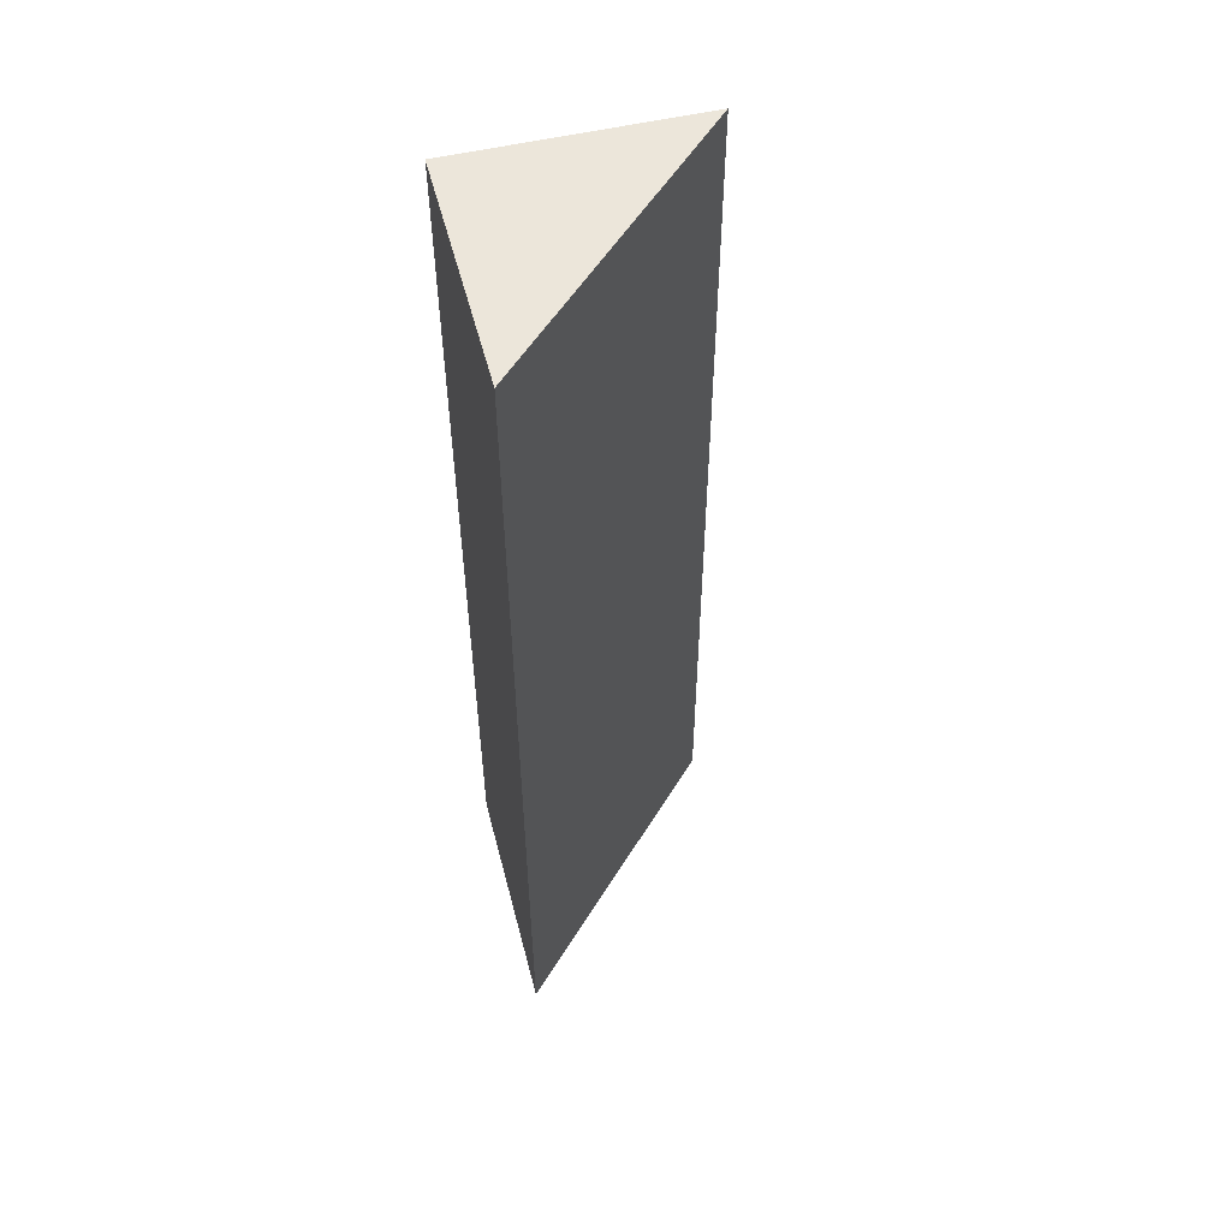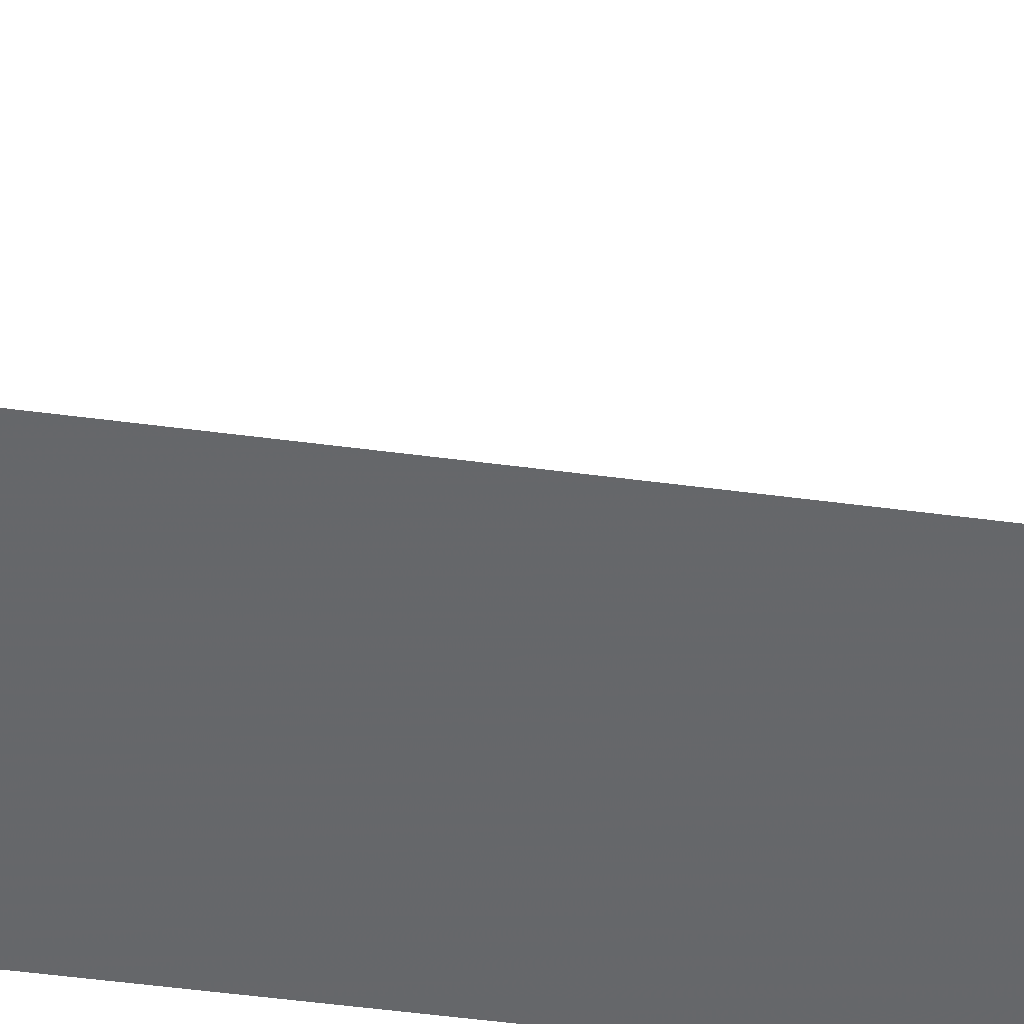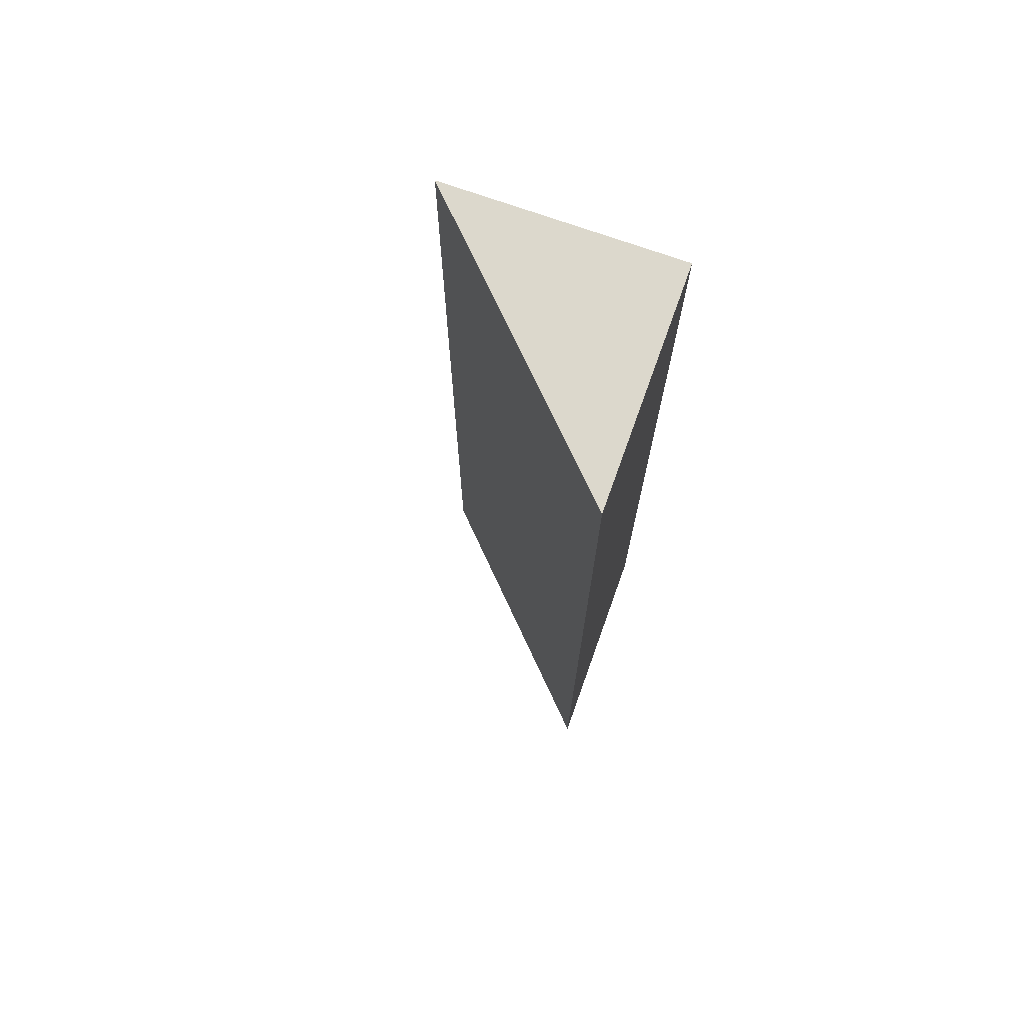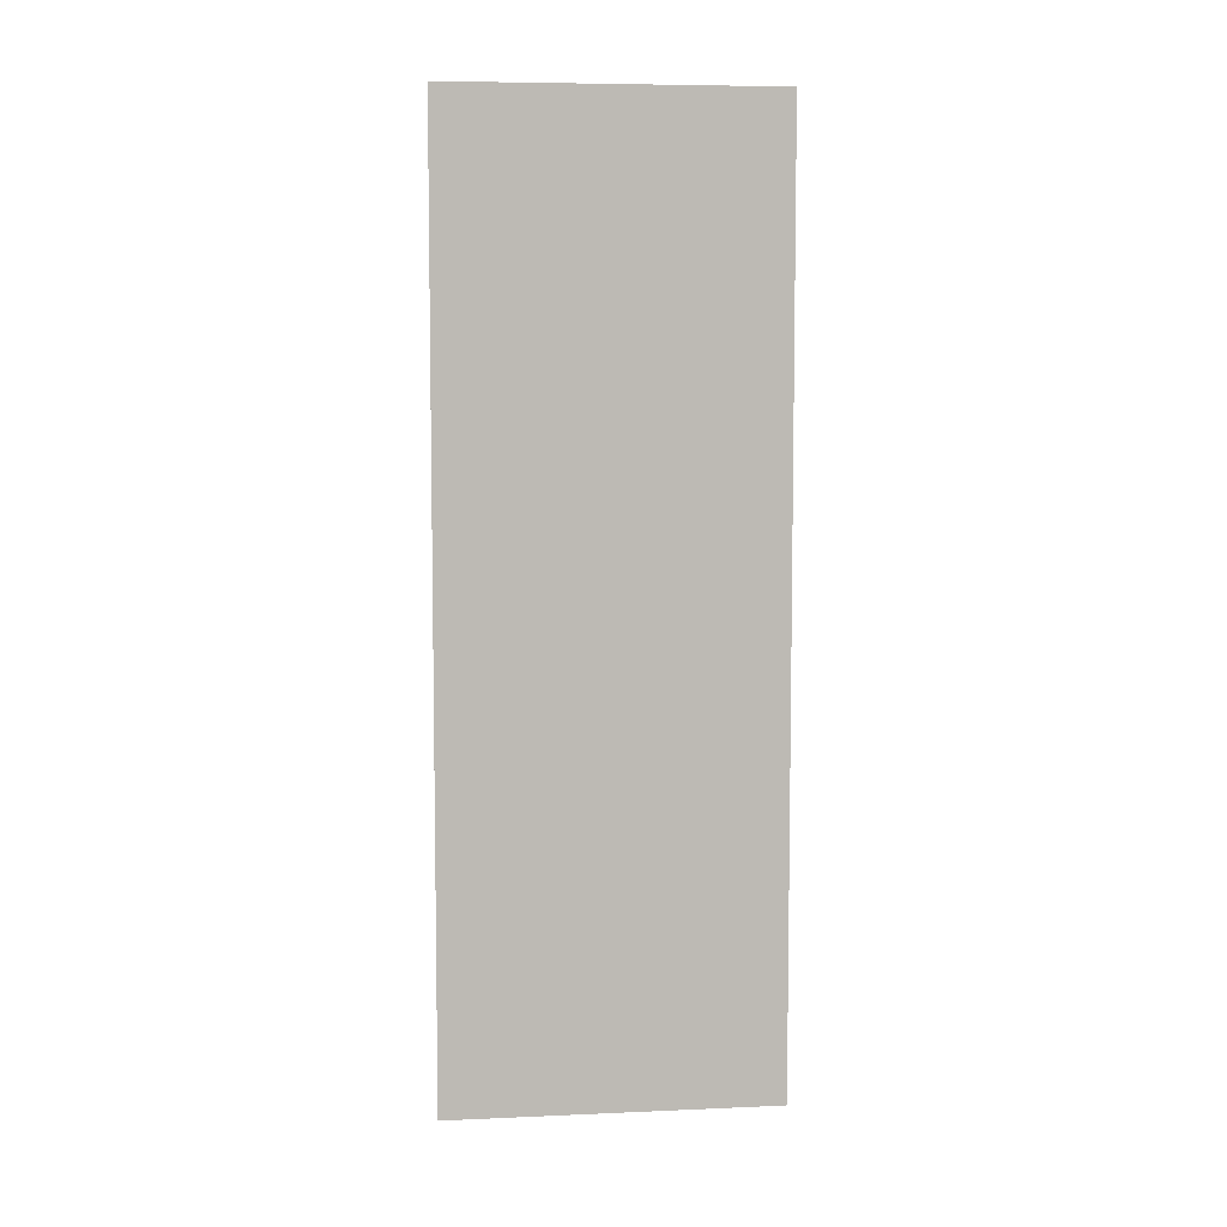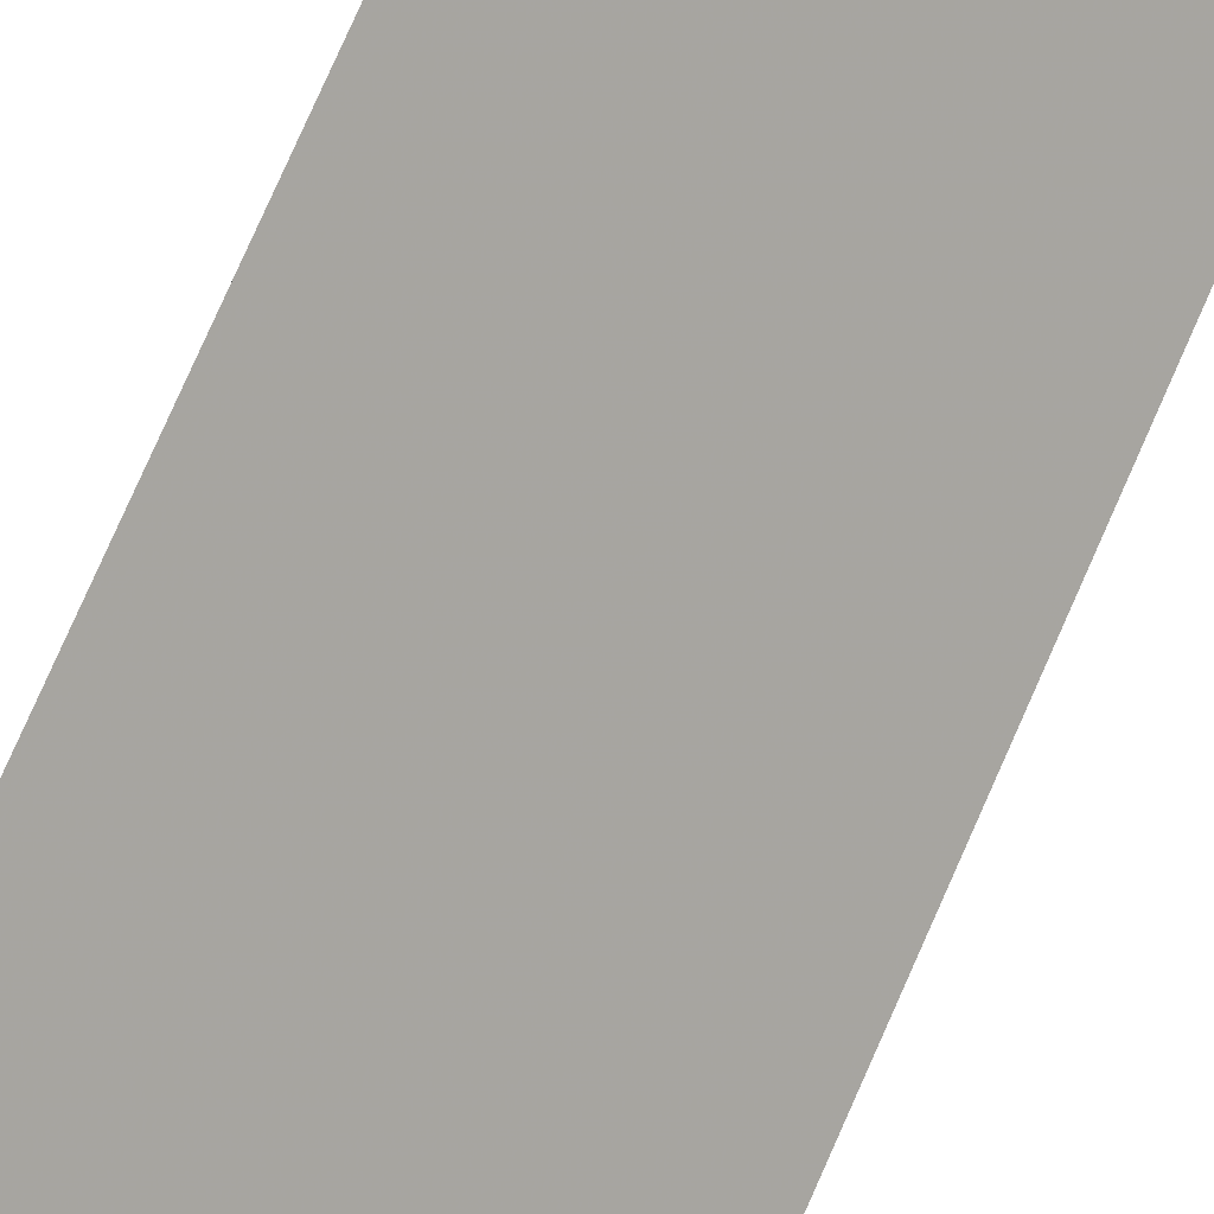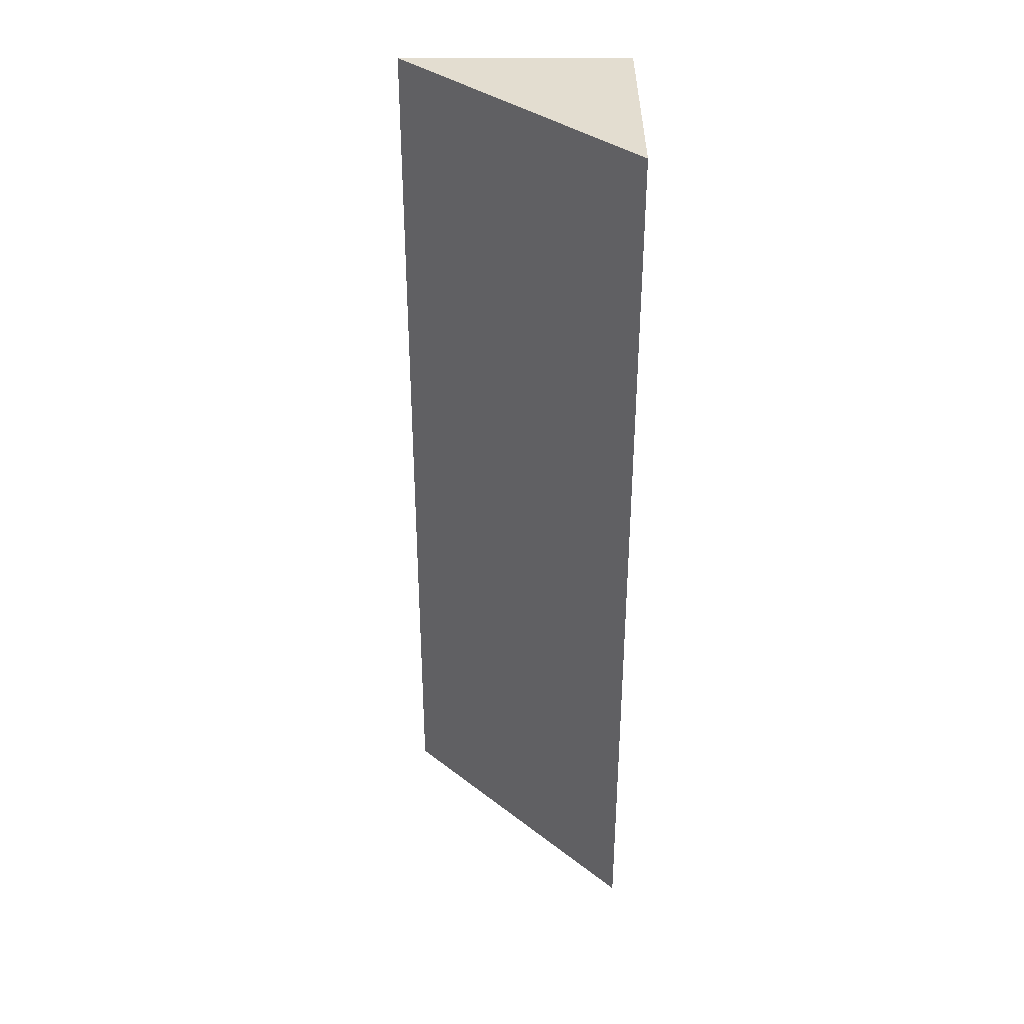
<metadata>
{"format":"obj","ext":"obj","renderer":"f3d","projection":"perspective","resolution":1024,"background":"white","views":[{"elev":53.9,"azim":75.6,"up":"+Z"},{"elev":-52.2,"azim":81.8,"up":"+Y"},{"elev":72.4,"azim":-160.5,"up":"+Z"},{"elev":6.6,"azim":128.3,"up":"+Z"},{"elev":79.8,"azim":24.0,"up":"+Y"},{"elev":36.0,"azim":179.9,"up":"+Z"}]}
</metadata>
<code>
o 1151
v 2232 1870 7.222
v 2232 1870 7.222
v 2232 1870 7.262
v 2232 1870 7.222
v 2232 1870 7.262
v 2232 1870 7.222
v 2232 1870 7.222
v 2232 1870 7.262
v 2232 1870 7.222
v 2232 1870 7.262
v 2232 1870 7.222
v 2232 1870 7.222
v 2232 1870 7.222
v 2232 1870 7.222
v 2232 1870 7.262
v 2232 1870 7.222
v 2232 1870 7.262
v 2232 1870 7.262
v 2232 1870 7.262
f 1 2 3
f 3 4 5
f 6 7 8
f 8 9 10
f 6 11 12
f 13 14 15
f 15 16 17
f 18 19 17

</code>
